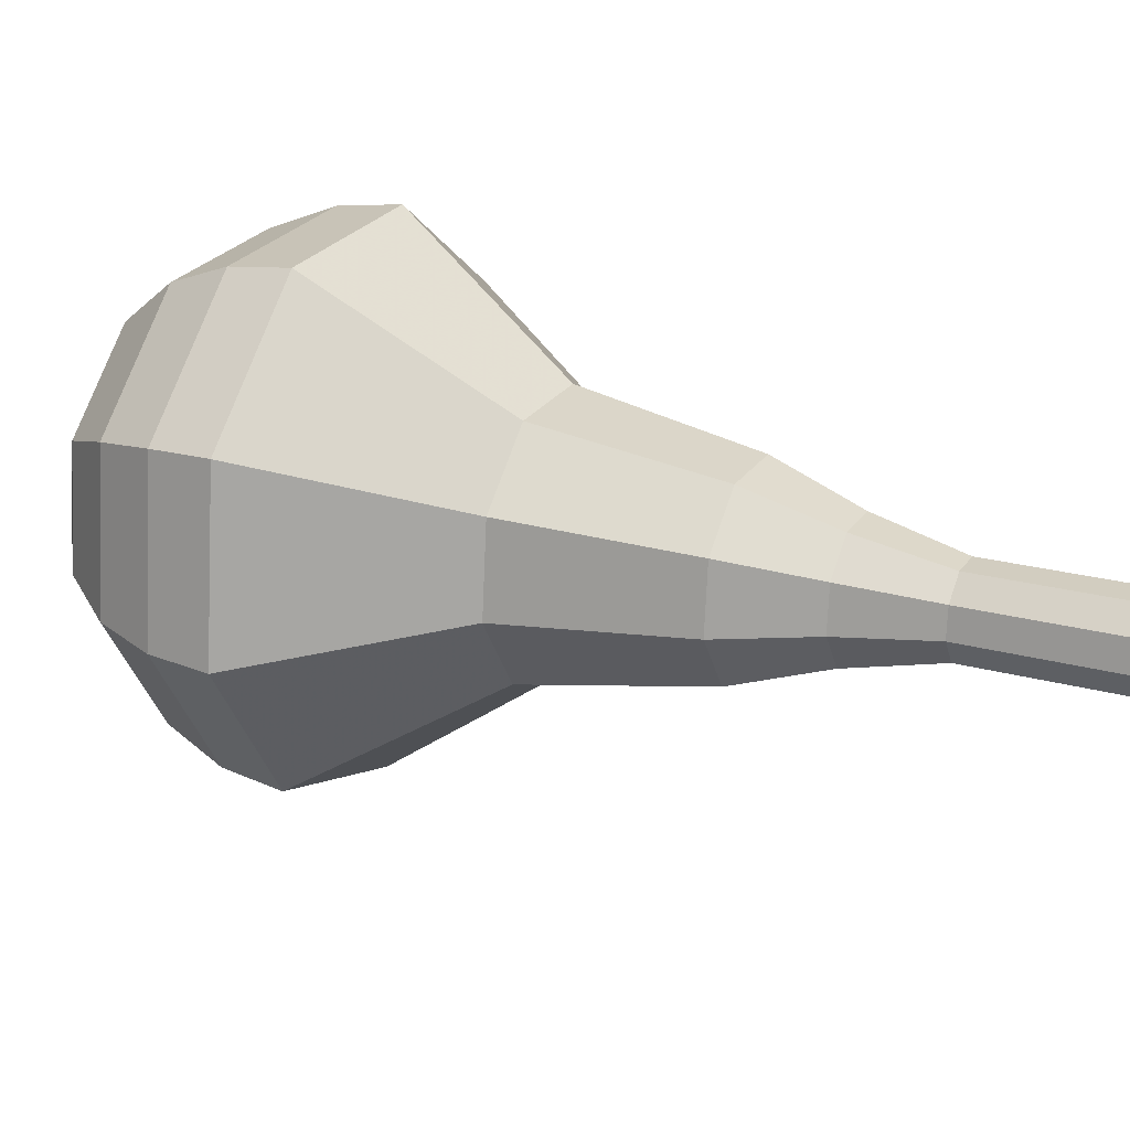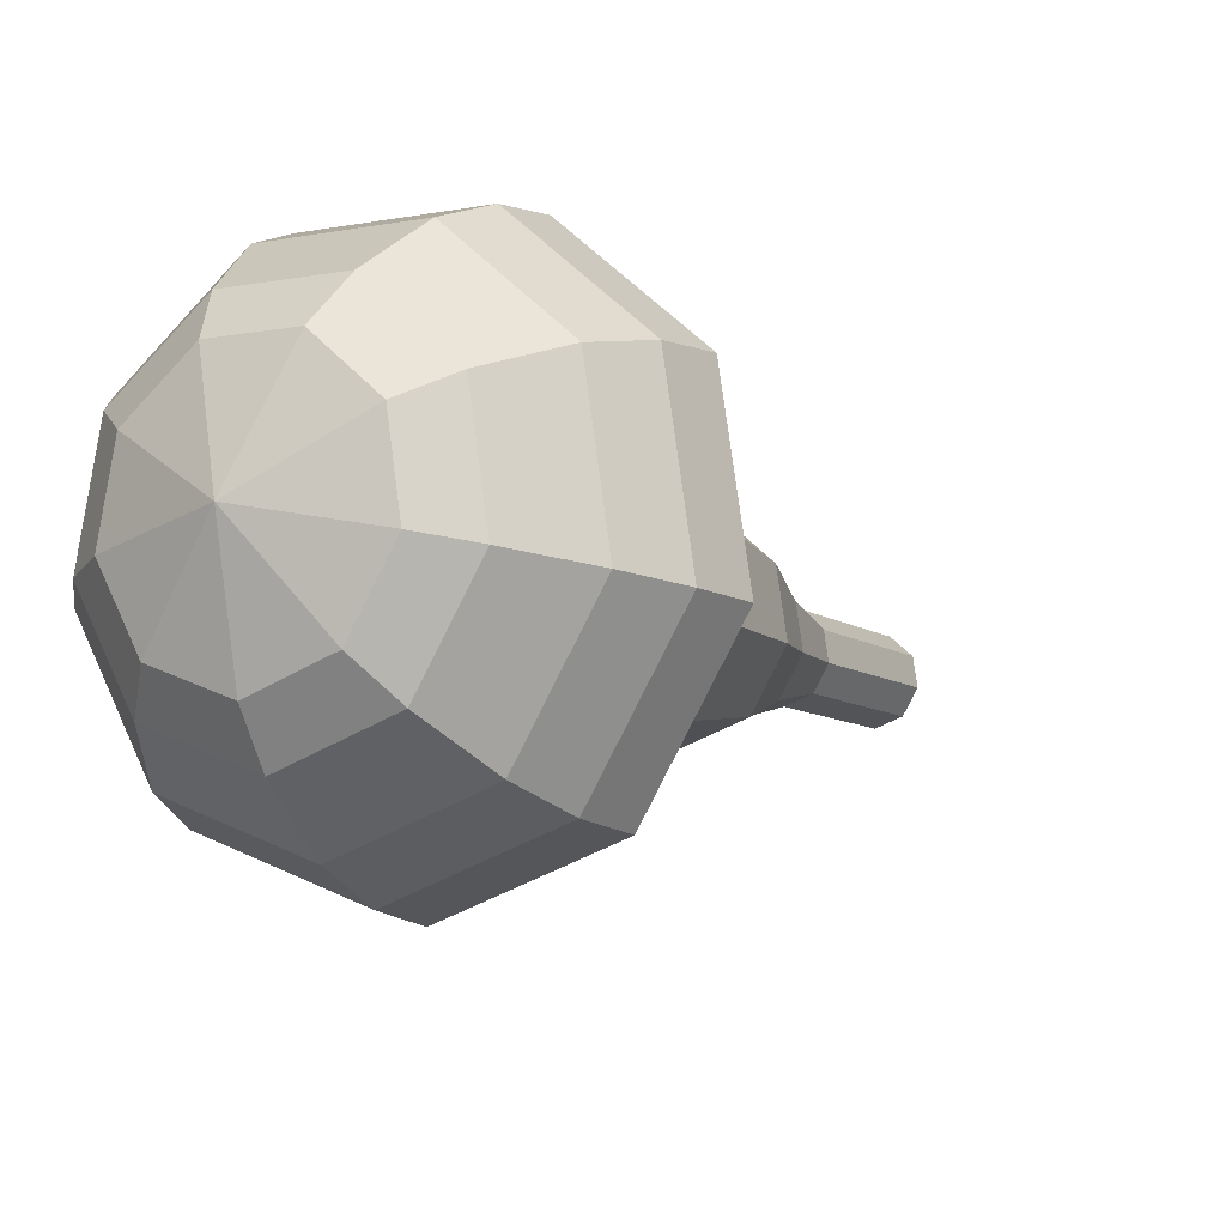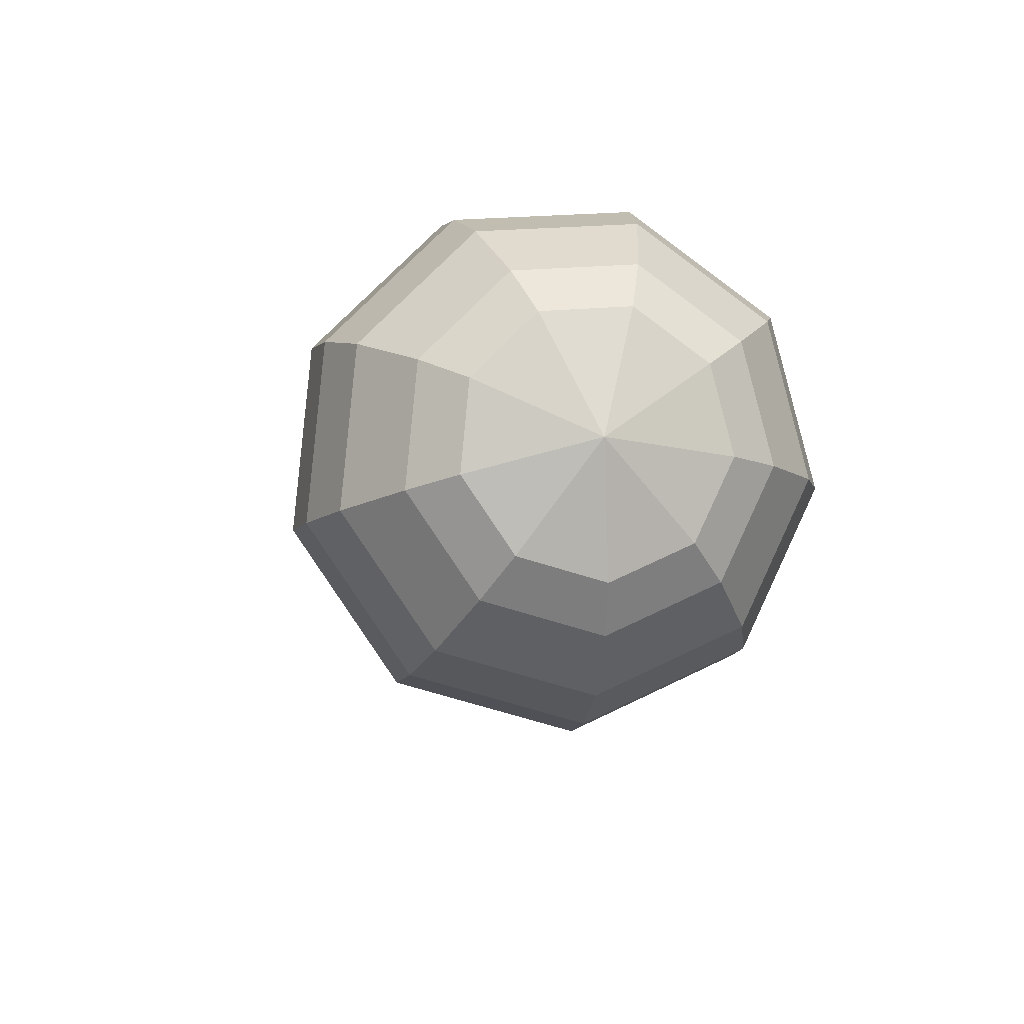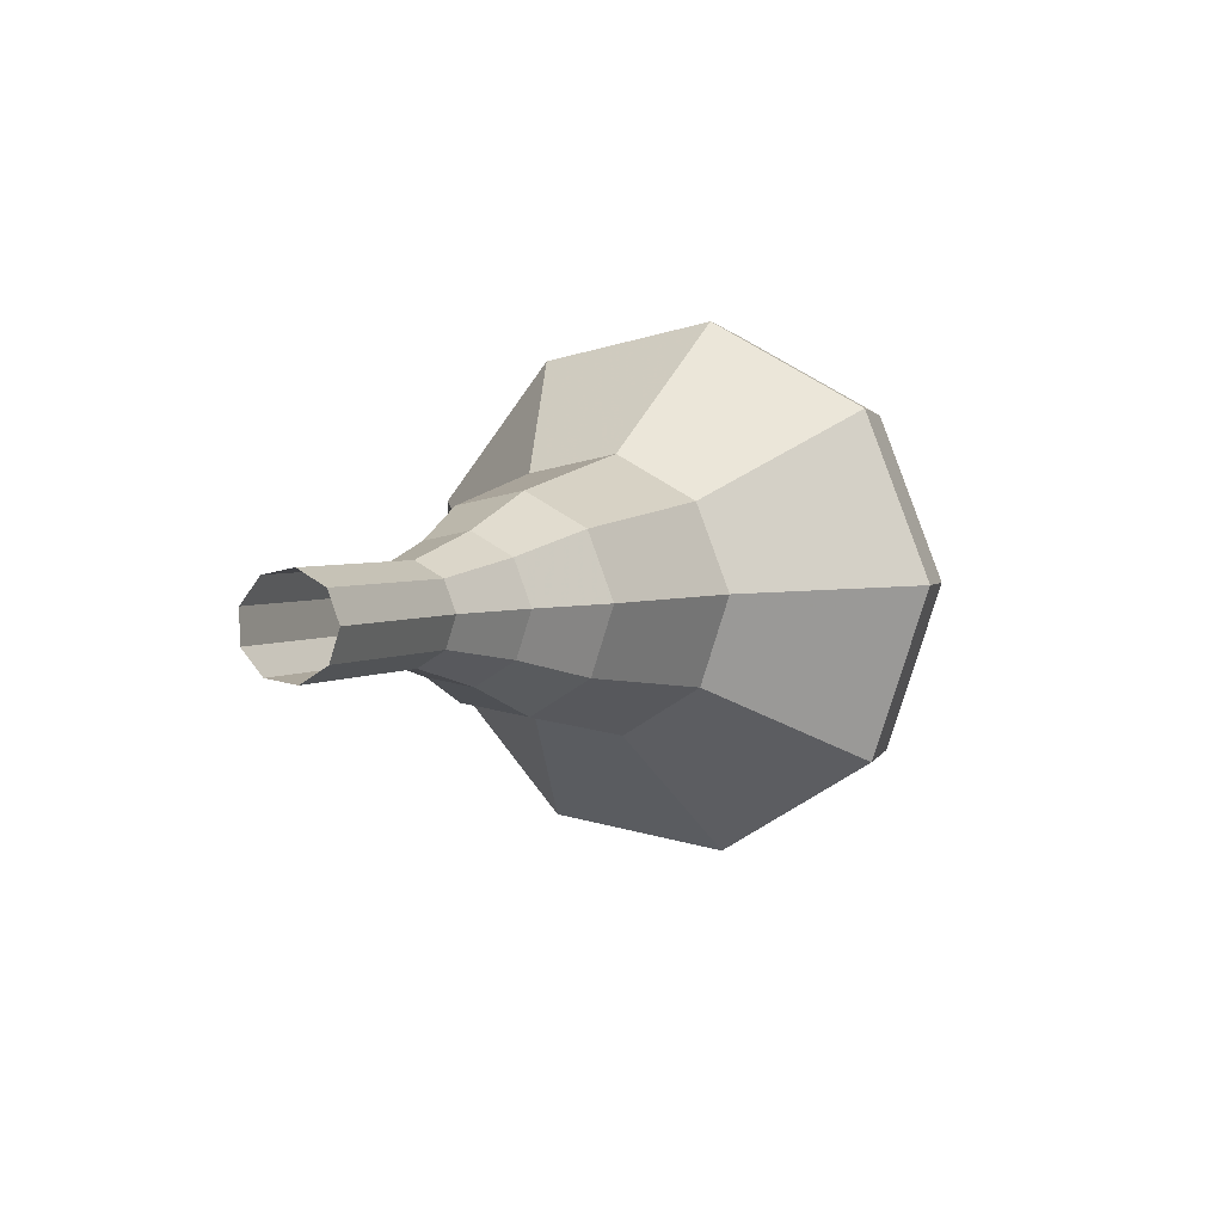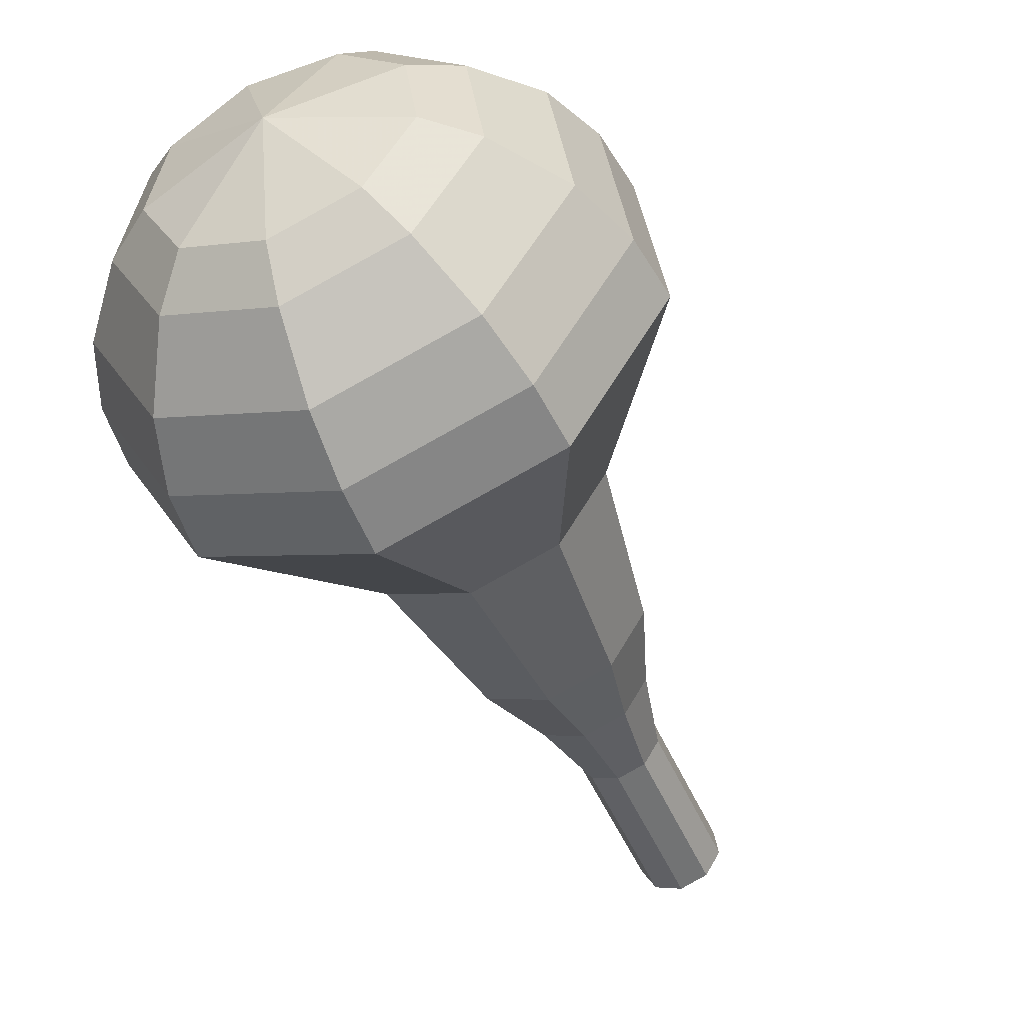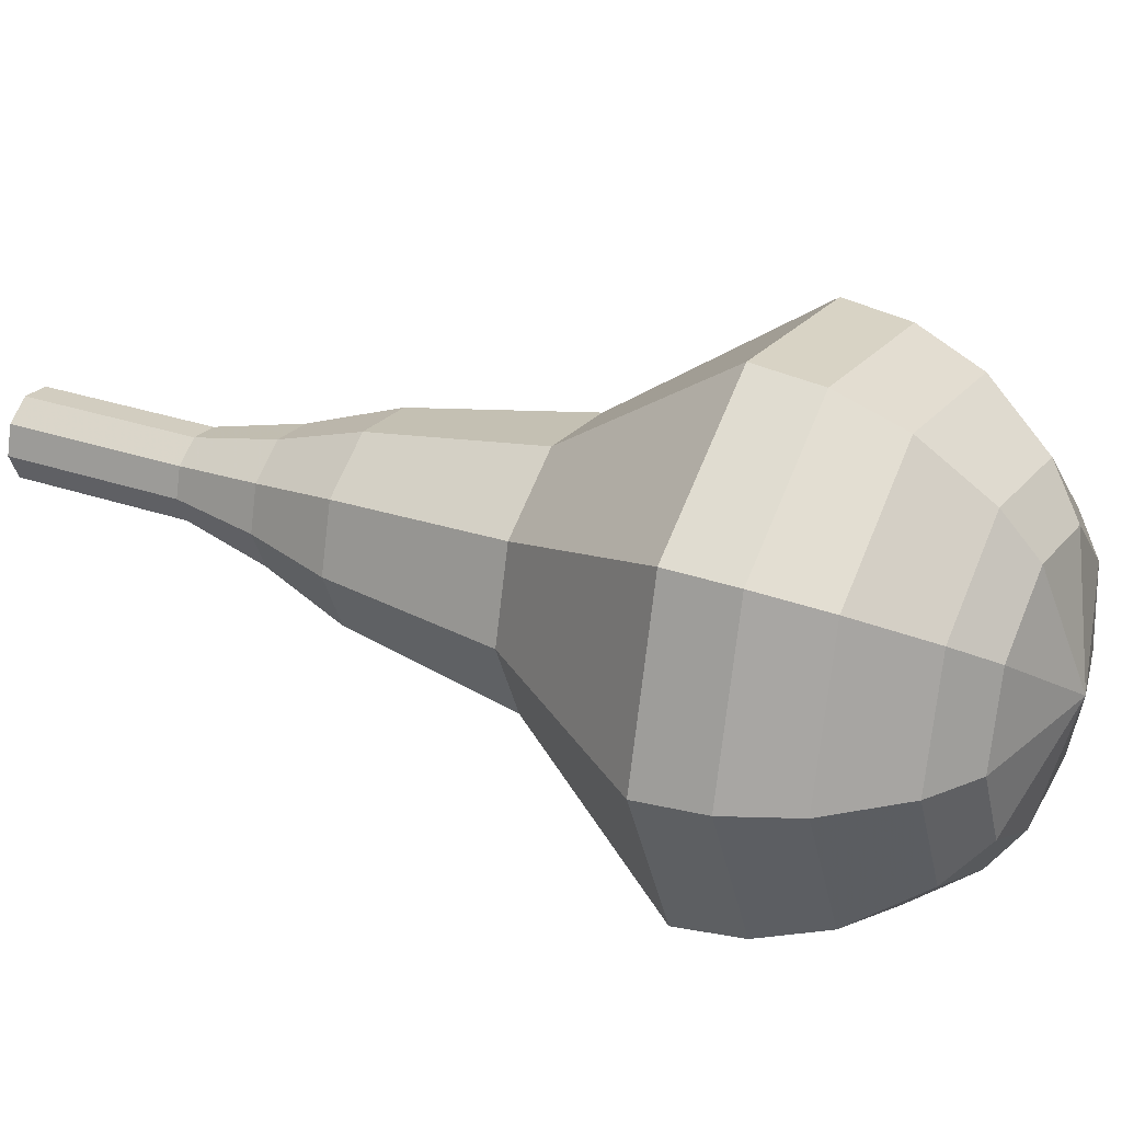
<metadata>
{"format":"obj","ext":"obj","renderer":"f3d","projection":"perspective","resolution":1024,"background":"white","views":[{"elev":23.7,"azim":150.9,"up":"+Y"},{"elev":-10.6,"azim":63.8,"up":"+Y"},{"elev":52.9,"azim":70.2,"up":"+Z"},{"elev":-62.5,"azim":-45.7,"up":"+Z"},{"elev":-49.7,"azim":56.2,"up":"+Y"},{"elev":25.2,"azim":-28.4,"up":"+Y"}]}
</metadata>
<code>
g tube1
v 106.3 107.2 163.5
v 107 107.5 163.1
v 107.4 108.2 162.8
v 107.3 109.1 162.9
v 106.8 109.6 163.3
v 106.1 109.7 163.8
v 105.5 109.1 164.1
v 105.3 108.3 164.2
v 105.7 107.6 164
v 106.3 107.2 163.5
v 107.8 107.2 165.7
v 108.4 107.4 165.3
v 108.8 108.2 165
v 108.7 109 165.1
v 108.2 109.6 165.5
v 107.5 109.6 165.9
v 106.9 109.1 166.3
v 106.8 108.3 166.4
v 107.1 107.5 166.1
v 107.8 107.2 165.7
v 109.2 107.1 167.9
v 109.9 107.4 167.4
v 110.3 108.1 167.2
v 110.2 109 167.3
v 109.7 109.5 167.7
v 109 109.6 168.1
v 108.4 109 168.5
v 108.2 108.2 168.6
v 108.6 107.4 168.3
v 109.2 107.1 167.9
v 110.6 106.4 170.1
v 111.7 106.8 169.4
v 112.2 107.9 169
v 112.1 109.2 169.2
v 111.3 110 169.7
v 110.3 110.1 170.4
v 109.4 109.3 171
v 109.2 108 171.1
v 109.7 106.9 170.7
v 110.6 106.4 170.1
v 112.1 105.4 172.3
v 113.6 106 171.3
v 114.5 107.7 170.7
v 114.3 109.6 170.9
v 113.1 110.9 171.7
v 111.5 110.9 172.8
v 110.2 109.7 173.6
v 109.9 107.9 173.8
v 110.6 106.2 173.3
v 112.1 105.4 172.3
v 114.9 104.4 176.6
v 117 105.2 175.3
v 118.1 107.3 174.6
v 117.9 109.9 174.8
v 116.3 111.6 175.9
v 114.2 111.7 177.3
v 112.5 110.1 178.4
v 112 107.6 178.7
v 113 105.3 178
v 114.9 104.4 176.6
v 117.7 100.5 181
v 121.8 102.1 178.3
v 124.1 106.4 176.9
v 123.6 111.5 177.4
v 120.4 115 179.6
v 116.2 115.1 182.4
v 112.8 112 184.6
v 111.8 107 185.1
v 113.8 102.4 183.7
v 117.7 100.5 181
v 118.7 100.7 182.6
v 122.7 102.2 180
v 124.9 106.4 178.6
v 124.4 111.4 179.1
v 121.4 114.7 181.2
v 117.3 114.9 183.9
v 114 111.8 186
v 113 106.9 186.5
v 114.9 102.6 185.1
v 118.7 100.7 182.6
v 119.8 101.4 184.1
v 123.3 102.8 181.8
v 125.3 106.6 180.6
v 124.9 111 181
v 122.2 113.9 182.9
v 118.5 114.1 185.4
v 115.5 111.4 187.2
v 114.7 107 187.7
v 116.4 103.1 186.4
v 119.8 101.4 184.1
v 120.9 102.9 185.7
v 123.6 104 183.9
v 125.1 106.8 183
v 124.8 110.2 183.3
v 122.7 112.5 184.7
v 119.9 112.6 186.6
v 117.6 110.5 188.1
v 117 107.2 188.4
v 118.3 104.2 187.4
v 120.9 102.9 185.7
v 121.5 104.2 186.5
v 123.5 105 185.2
v 124.6 107.1 184.5
v 124.3 109.6 184.7
v 122.8 111.2 185.8
v 120.7 111.3 187.1
v 119.1 109.8 188.2
v 118.6 107.3 188.4
v 119.6 105.2 187.8
v 121.5 104.2 186.5
v 122.2 107.8 187.2
v 122.2 107.8 187.2
v 122.2 107.8 187.2
v 122.2 107.8 187.2
v 122.2 107.8 187.2
v 122.2 107.8 187.2
v 122.2 107.8 187.2
v 122.2 107.8 187.2
v 122.2 107.8 187.2
v 122.2 107.8 187.2
f 1 2 12
f 12 11 1
f 2 3 13
f 13 12 2
f 3 4 14
f 14 13 3
f 4 5 15
f 15 14 4
f 5 6 16
f 16 15 5
f 6 7 17
f 17 16 6
f 7 8 18
f 18 17 7
f 8 9 19
f 19 18 8
f 9 10 20
f 20 19 9
f 11 12 22
f 22 21 11
f 12 13 23
f 23 22 12
f 13 14 24
f 24 23 13
f 14 15 25
f 25 24 14
f 15 16 26
f 26 25 15
f 16 17 27
f 27 26 16
f 17 18 28
f 28 27 17
f 18 19 29
f 29 28 18
f 19 20 30
f 30 29 19
f 21 22 32
f 32 31 21
f 22 23 33
f 33 32 22
f 23 24 34
f 34 33 23
f 24 25 35
f 35 34 24
f 25 26 36
f 36 35 25
f 26 27 37
f 37 36 26
f 27 28 38
f 38 37 27
f 28 29 39
f 39 38 28
f 29 30 40
f 40 39 29
f 31 32 42
f 42 41 31
f 32 33 43
f 43 42 32
f 33 34 44
f 44 43 33
f 34 35 45
f 45 44 34
f 35 36 46
f 46 45 35
f 36 37 47
f 47 46 36
f 37 38 48
f 48 47 37
f 38 39 49
f 49 48 38
f 39 40 50
f 50 49 39
f 41 42 52
f 52 51 41
f 42 43 53
f 53 52 42
f 43 44 54
f 54 53 43
f 44 45 55
f 55 54 44
f 45 46 56
f 56 55 45
f 46 47 57
f 57 56 46
f 47 48 58
f 58 57 47
f 48 49 59
f 59 58 48
f 49 50 60
f 60 59 49
f 51 52 62
f 62 61 51
f 52 53 63
f 63 62 52
f 53 54 64
f 64 63 53
f 54 55 65
f 65 64 54
f 55 56 66
f 66 65 55
f 56 57 67
f 67 66 56
f 57 58 68
f 68 67 57
f 58 59 69
f 69 68 58
f 59 60 70
f 70 69 59
f 61 62 72
f 72 71 61
f 62 63 73
f 73 72 62
f 63 64 74
f 74 73 63
f 64 65 75
f 75 74 64
f 65 66 76
f 76 75 65
f 66 67 77
f 77 76 66
f 67 68 78
f 78 77 67
f 68 69 79
f 79 78 68
f 69 70 80
f 80 79 69
f 71 72 82
f 82 81 71
f 72 73 83
f 83 82 72
f 73 74 84
f 84 83 73
f 74 75 85
f 85 84 74
f 75 76 86
f 86 85 75
f 76 77 87
f 87 86 76
f 77 78 88
f 88 87 77
f 78 79 89
f 89 88 78
f 79 80 90
f 90 89 79
f 81 82 92
f 92 91 81
f 82 83 93
f 93 92 82
f 83 84 94
f 94 93 83
f 84 85 95
f 95 94 84
f 85 86 96
f 96 95 85
f 86 87 97
f 97 96 86
f 87 88 98
f 98 97 87
f 88 89 99
f 99 98 88
f 89 90 100
f 100 99 89
f 91 92 102
f 102 101 91
f 92 93 103
f 103 102 92
f 93 94 104
f 104 103 93
f 94 95 105
f 105 104 94
f 95 96 106
f 106 105 95
f 96 97 107
f 107 106 96
f 97 98 108
f 108 107 97
f 98 99 109
f 109 108 98
f 99 100 110
f 110 109 99
f 101 102 112
f 112 111 101
f 102 103 113
f 113 112 102
f 103 104 114
f 114 113 103
f 104 105 115
f 115 114 104
f 105 106 116
f 116 115 105
f 106 107 117
f 117 116 106
f 107 108 118
f 118 117 107
f 108 109 119
f 119 118 108
f 109 110 120
f 120 119 109
g

</code>
